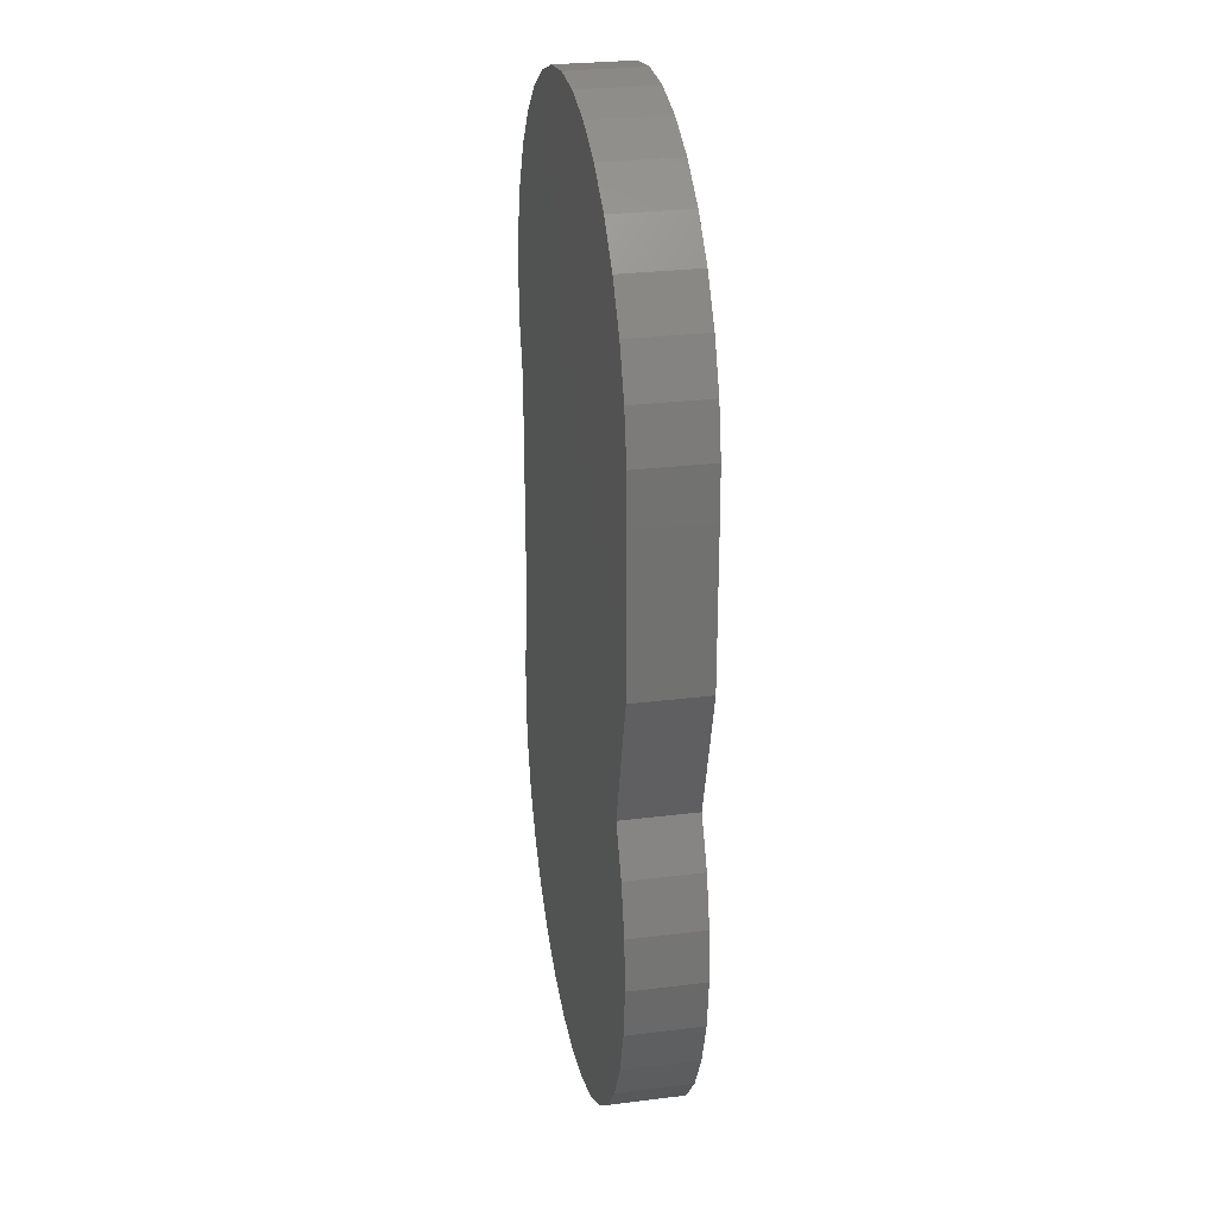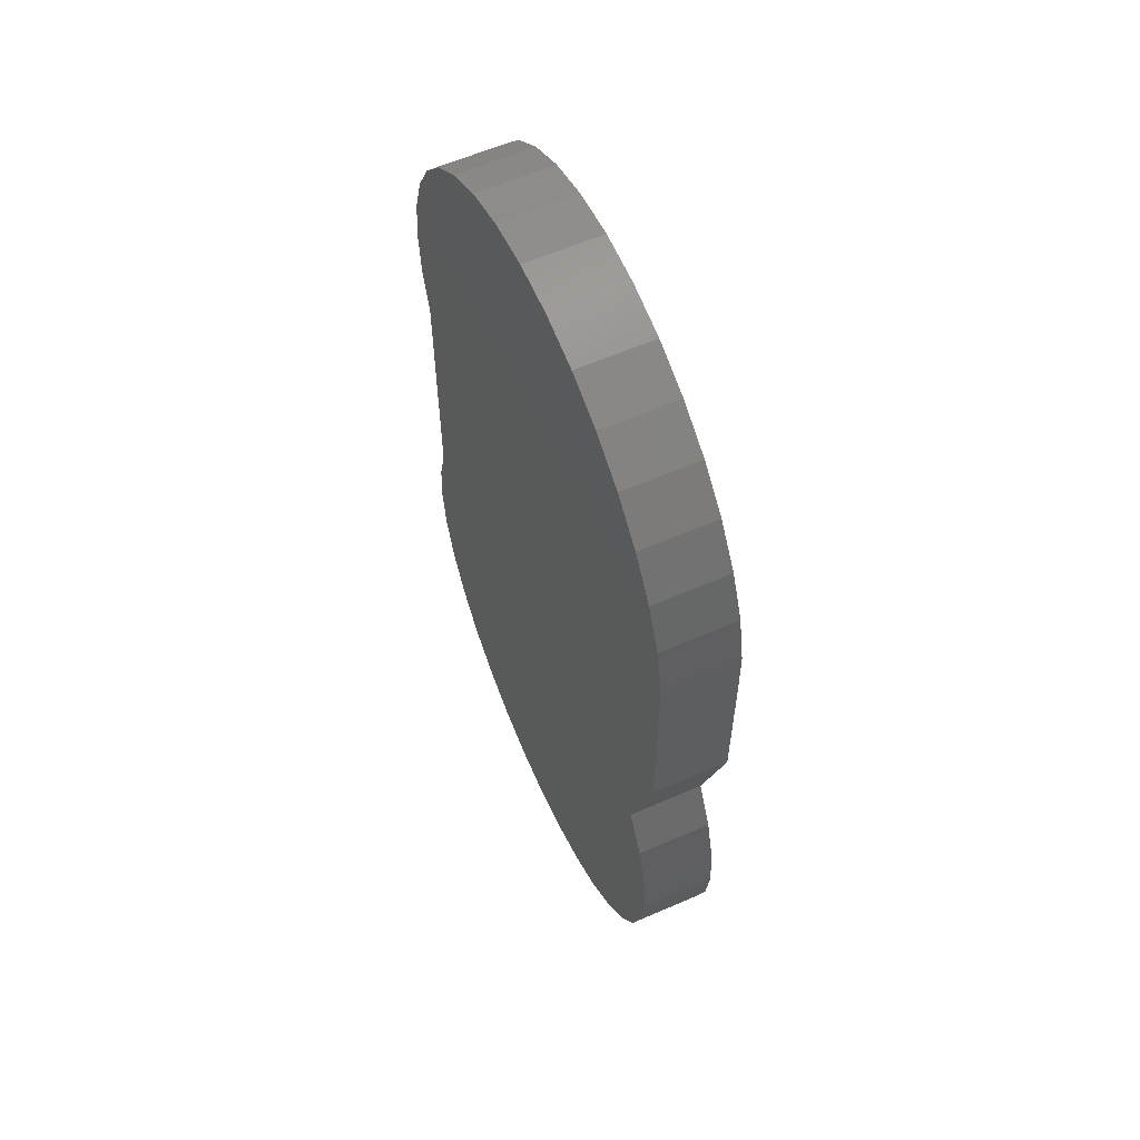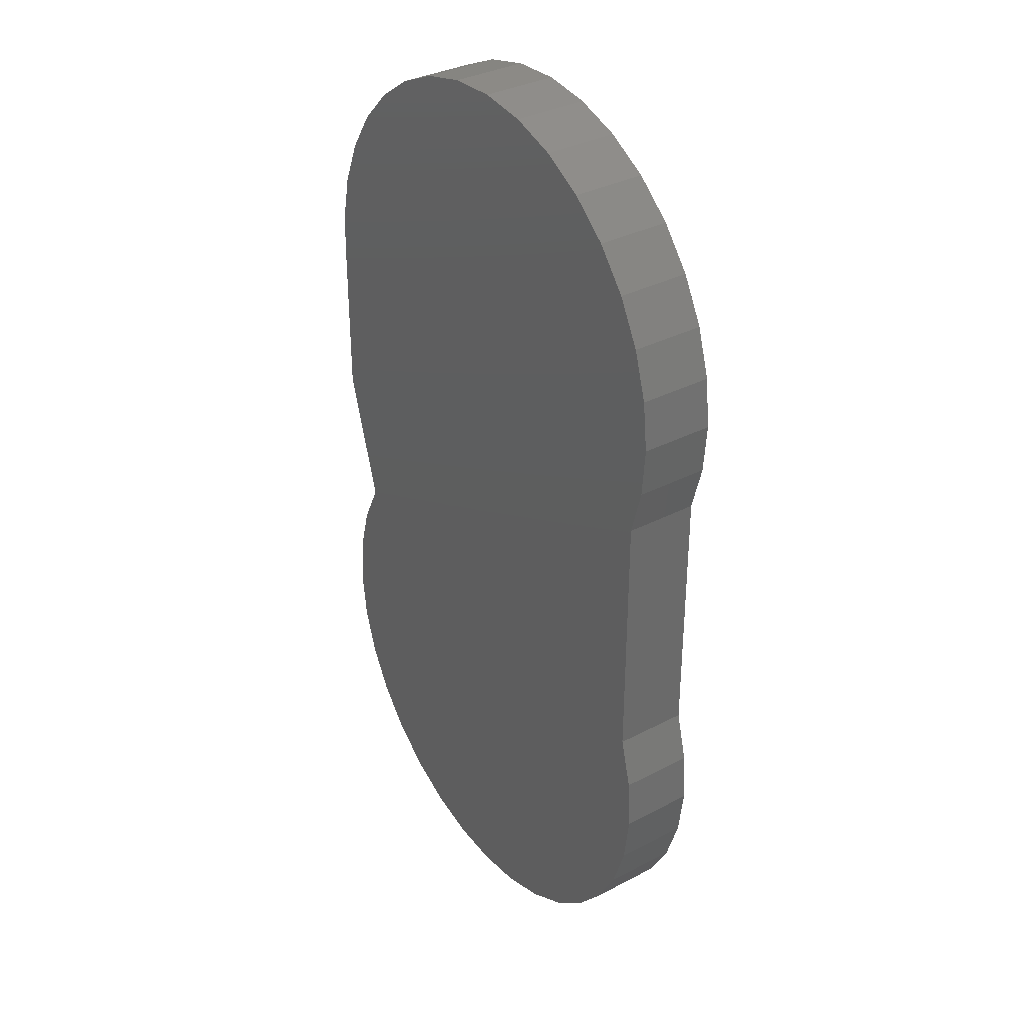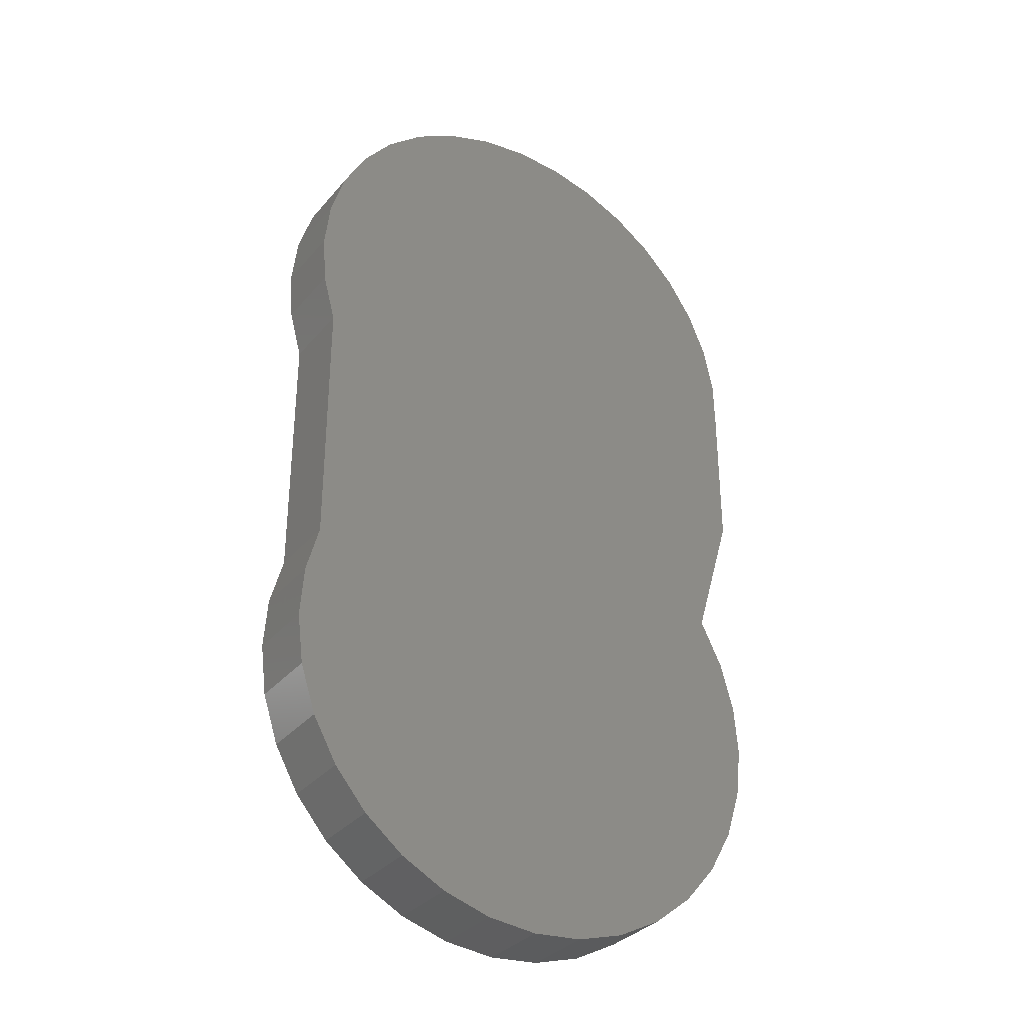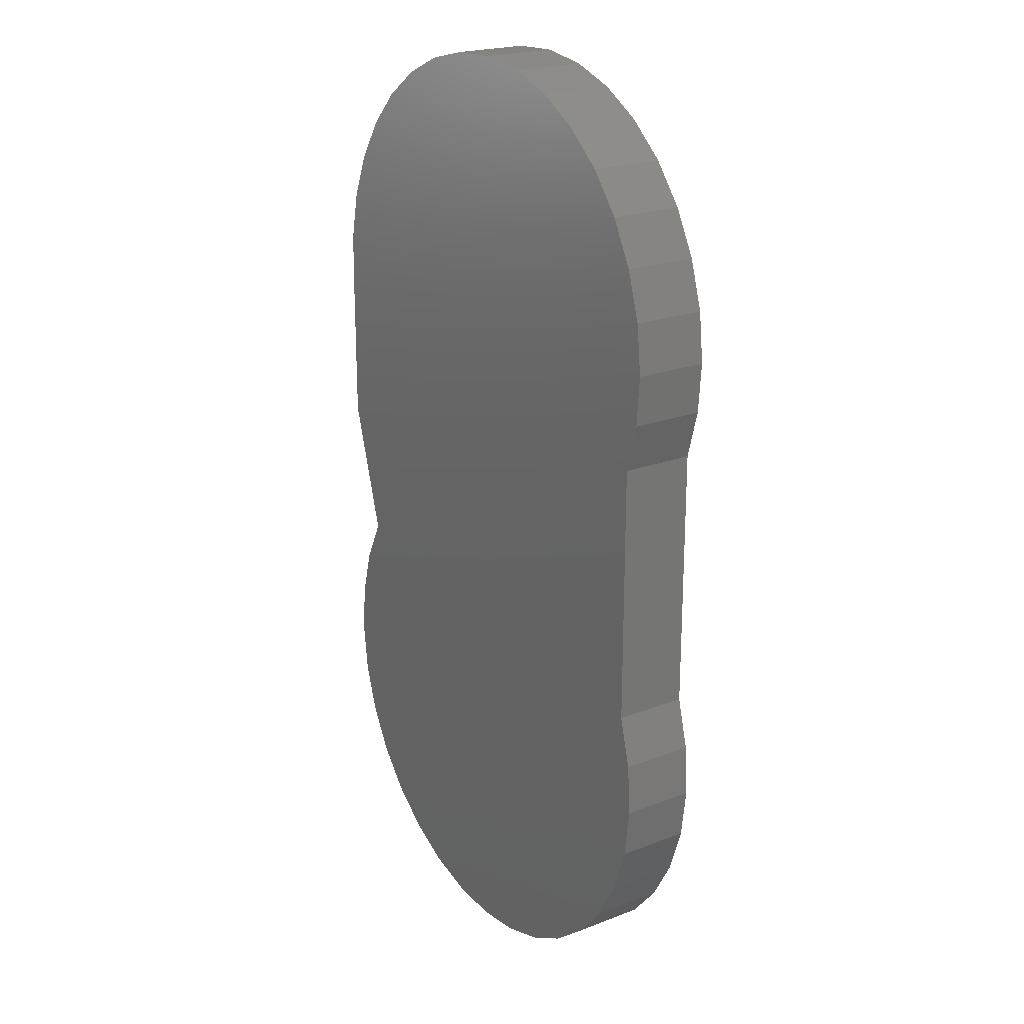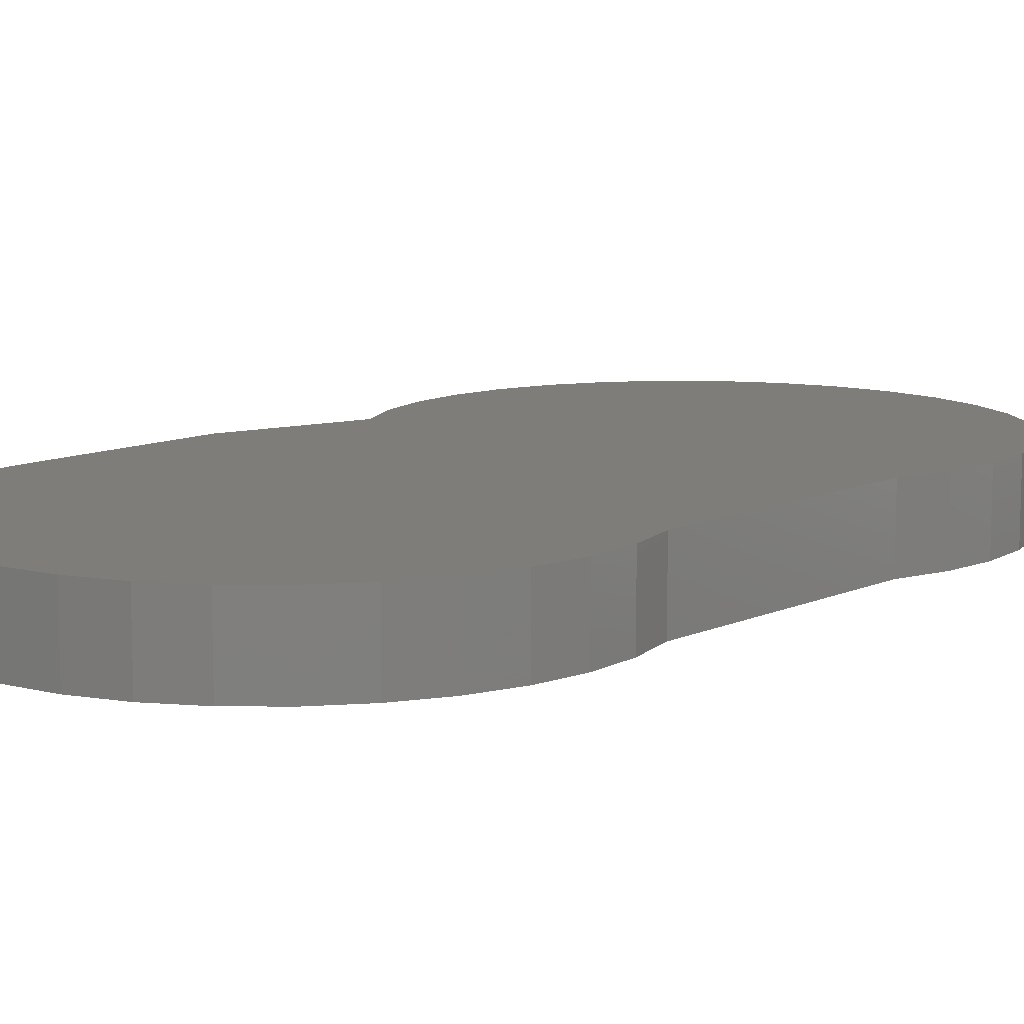
<metadata>
{"format":"stl","ext":"stl","renderer":"f3d","projection":"perspective","resolution":1024,"background":"white","views":[{"elev":27.1,"azim":-100.9,"up":"+Z"},{"elev":60.6,"azim":-114.0,"up":"+Z"},{"elev":34.3,"azim":54.9,"up":"+Z"},{"elev":-33.4,"azim":146.3,"up":"+Z"},{"elev":21.6,"azim":55.9,"up":"+Z"},{"elev":10.5,"azim":41.2,"up":"+Y"}]}
</metadata>
<code>
# stl→obj: 86 verts, 168 faces
v -0.08392 -0.02344 0.2645
v -0.05232 -0.02344 0.263
v -0.06805 -0.02344 0.2653
v -0.09937 -0.02344 0.2608
v -0.03728 -0.02344 0.2579
v -0.1139 -0.02344 0.2542
v -0.02346 -0.02344 0.2501
v -0.1269 -0.02344 0.2451
v 0.007237 -0.02344 0.06754
v -0.1436 -0.02344 0.08281
v -0.1509 -0.02344 0.06821
v -0.01318 -0.02344 -0.02281
v -0.1186 -0.02344 -0.03258
v -0.02594 -0.02344 -0.03297
v -0.1042 -0.02344 -0.04022
v -0.04042 -0.02344 -0.04049
v -0.08855 -0.02344 -0.04495
v -0.05607 -0.02344 -0.04509
v -0.07231 -0.02344 -0.04659
v -0.1562 -0.02344 0.1256
v 0.007237 -0.02344 0.1512
v -0.1562 -0.02344 0.1743
v 0.01138 -0.02344 0.1665
v -0.156 -0.02344 0.1902
v 0.01257 -0.02344 0.1824
v -0.1527 -0.02344 0.2057
v 0.01078 -0.02344 0.1982
v -0.1466 -0.02344 0.2204
v 0.006067 -0.02344 0.2134
v -0.1379 -0.02344 0.2337
v -0.001402 -0.02344 0.2274
v -0.01136 -0.02344 0.2398
v 0.01145 -0.02344 0.05178
v -0.1552 -0.02344 0.05249
v 0.01255 -0.02344 0.0355
v -0.1565 -0.02344 0.03622
v 0.01051 -0.02344 0.01932
v -0.1546 -0.02344 0.02002
v 0.005394 -0.02344 0.003828
v -0.1496 -0.02344 0.004483
v -0.002599 -0.02344 -0.01039
v -0.1417 -0.02344 -0.009805
v -0.1313 -0.02344 -0.02232
v -0.1562 1.436e-18 0.1743
v -0.156 2.796e-18 0.1902
v -0.1527 3.839e-18 0.2057
v -0.1466 4.992e-18 0.2204
v -0.1379 6.214e-18 0.2337
v -0.1269 7.461e-18 0.2451
v -0.1139 8.69e-18 0.2542
v -0.09937 9.857e-18 0.2608
v -0.08392 1.092e-17 0.2645
v -0.06805 1.184e-17 0.2653
v -0.05232 1.259e-17 0.263
v -0.03728 1.314e-17 0.2579
v -0.02346 1.348e-17 0.2501
v -0.01136 1.358e-17 0.2398
v -0.001402 1.344e-17 0.2274
v 0.006067 1.308e-17 0.2134
v 0.01078 1.25e-17 0.1982
v 0.01257 1.172e-17 0.1824
v 0.01138 1.077e-17 0.1665
v 0.007237 9.692e-18 0.1512
v -0.1509 -4.437e-18 0.06821
v -0.1436 -3.222e-18 0.08281
v 0.007237 4.304e-18 0.06754
v -0.02594 -3.117e-18 -0.03297
v -0.1186 -8.238e-18 -0.03258
v -0.01318 -1.845e-18 -0.02282
v -0.1042 -7.862e-18 -0.04022
v -0.04042 -4.338e-18 -0.04049
v -0.08855 -7.258e-18 -0.04495
v -0.05607 -5.462e-18 -0.04509
v -0.07232 -6.448e-18 -0.04659
v -0.1562 -1.269e-18 0.1256
v -0.1313 -8.372e-18 -0.02231
v -0.1417 -8.258e-18 -0.009803
v -0.0026 -5.682e-19 -0.01039
v -0.1496 -7.902e-18 0.004486
v 0.005394 6.65e-19 0.003827
v -0.1546 -7.316e-18 0.02002
v 0.01051 1.809e-18 0.01932
v -0.1565 -6.523e-18 0.03622
v 0.01255 2.821e-18 0.0355
v -0.1552 -5.551e-18 0.05249
v 0.01145 3.663e-18 0.05178
f 1 2 3
f 2 1 4
f 2 4 5
f 4 6 5
f 5 6 7
f 7 6 8
f 9 10 11
f 12 13 14
f 14 13 15
f 14 15 16
f 16 15 17
f 16 17 18
f 18 17 19
f 10 9 20
f 20 9 21
f 20 21 22
f 22 21 23
f 22 23 24
f 24 23 25
f 24 25 26
f 26 25 27
f 26 27 28
f 28 27 29
f 28 29 30
f 30 29 31
f 30 31 8
f 8 31 32
f 8 32 7
f 9 11 33
f 33 11 34
f 33 34 35
f 35 34 36
f 35 36 37
f 37 36 38
f 37 38 39
f 39 38 40
f 39 40 41
f 41 40 42
f 41 42 12
f 12 42 43
f 12 43 13
f 44 22 45
f 45 22 24
f 45 24 46
f 46 24 26
f 46 26 47
f 47 26 28
f 47 28 48
f 48 28 30
f 48 30 49
f 49 30 8
f 49 8 50
f 50 8 6
f 50 6 51
f 51 6 4
f 51 4 52
f 52 4 1
f 52 1 53
f 53 1 3
f 53 3 54
f 54 3 2
f 54 2 55
f 55 2 5
f 55 5 56
f 56 5 7
f 56 7 57
f 57 7 32
f 57 32 58
f 58 32 31
f 58 31 59
f 59 31 29
f 59 29 60
f 60 29 27
f 60 27 61
f 61 27 25
f 61 25 62
f 62 25 23
f 62 23 63
f 63 23 21
f 53 54 52
f 51 52 54
f 55 51 54
f 55 50 51
f 56 50 55
f 49 50 56
f 64 65 66
f 67 68 69
f 70 68 67
f 71 70 67
f 72 70 71
f 73 72 71
f 74 72 73
f 56 57 49
f 49 57 58
f 49 58 48
f 48 58 59
f 48 59 47
f 47 59 60
f 47 60 46
f 46 60 61
f 46 61 45
f 45 61 62
f 45 62 44
f 44 62 63
f 44 63 75
f 75 63 66
f 75 66 65
f 68 76 69
f 69 76 77
f 69 77 78
f 78 77 79
f 78 79 80
f 80 79 81
f 80 81 82
f 82 81 83
f 82 83 84
f 84 83 85
f 84 85 86
f 86 85 64
f 86 64 66
f 66 9 86
f 86 9 33
f 86 33 84
f 84 33 35
f 84 35 82
f 82 35 37
f 82 37 80
f 80 37 39
f 80 39 78
f 78 39 41
f 78 41 69
f 69 41 12
f 69 12 67
f 67 12 14
f 67 14 71
f 71 14 16
f 71 16 73
f 73 16 18
f 73 18 74
f 74 18 19
f 74 19 72
f 72 19 17
f 72 17 70
f 70 17 15
f 70 15 68
f 68 15 13
f 68 13 76
f 76 13 43
f 76 43 77
f 77 43 42
f 77 42 79
f 79 42 40
f 79 40 81
f 81 40 38
f 81 38 83
f 83 38 36
f 83 36 85
f 85 36 34
f 85 34 64
f 64 34 11
f 64 11 65
f 65 11 10
f 22 44 20
f 20 44 75
f 9 66 21
f 21 66 63
f 10 20 65
f 65 20 75

</code>
